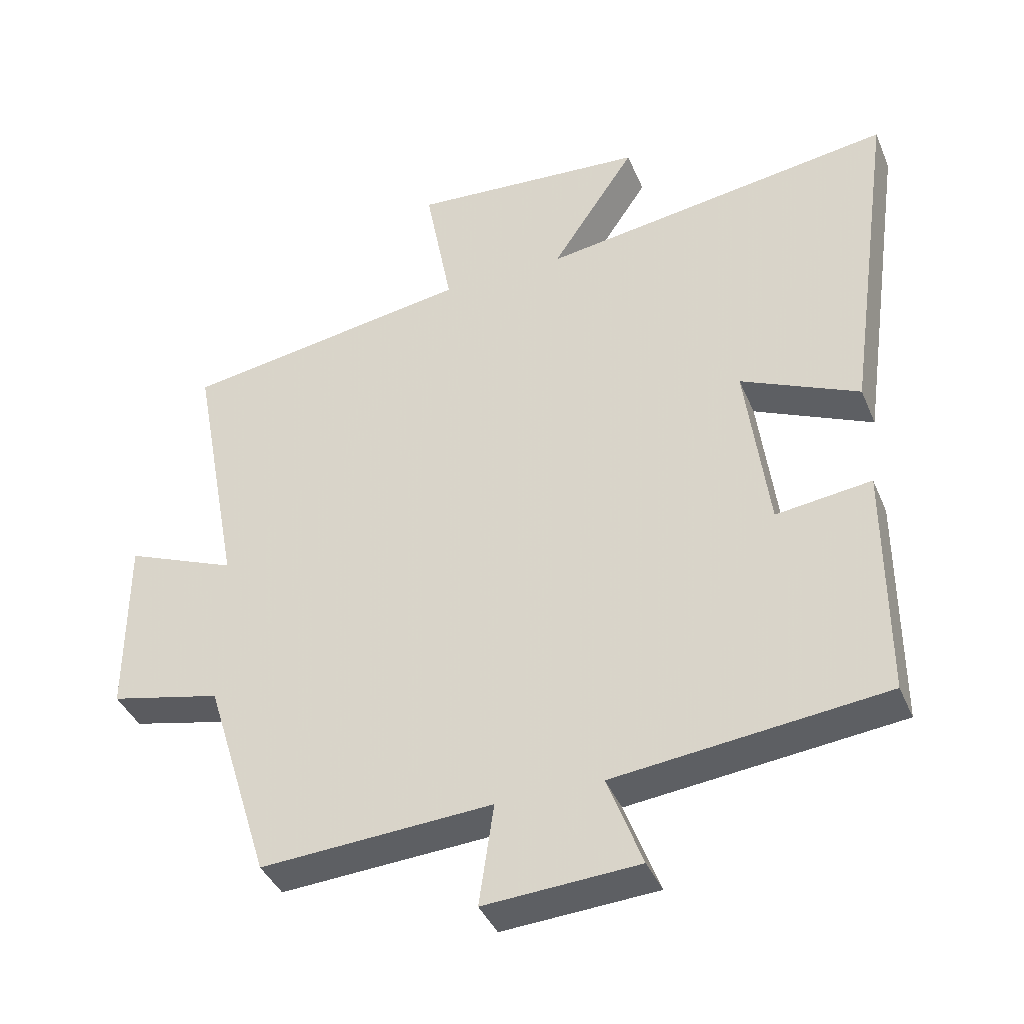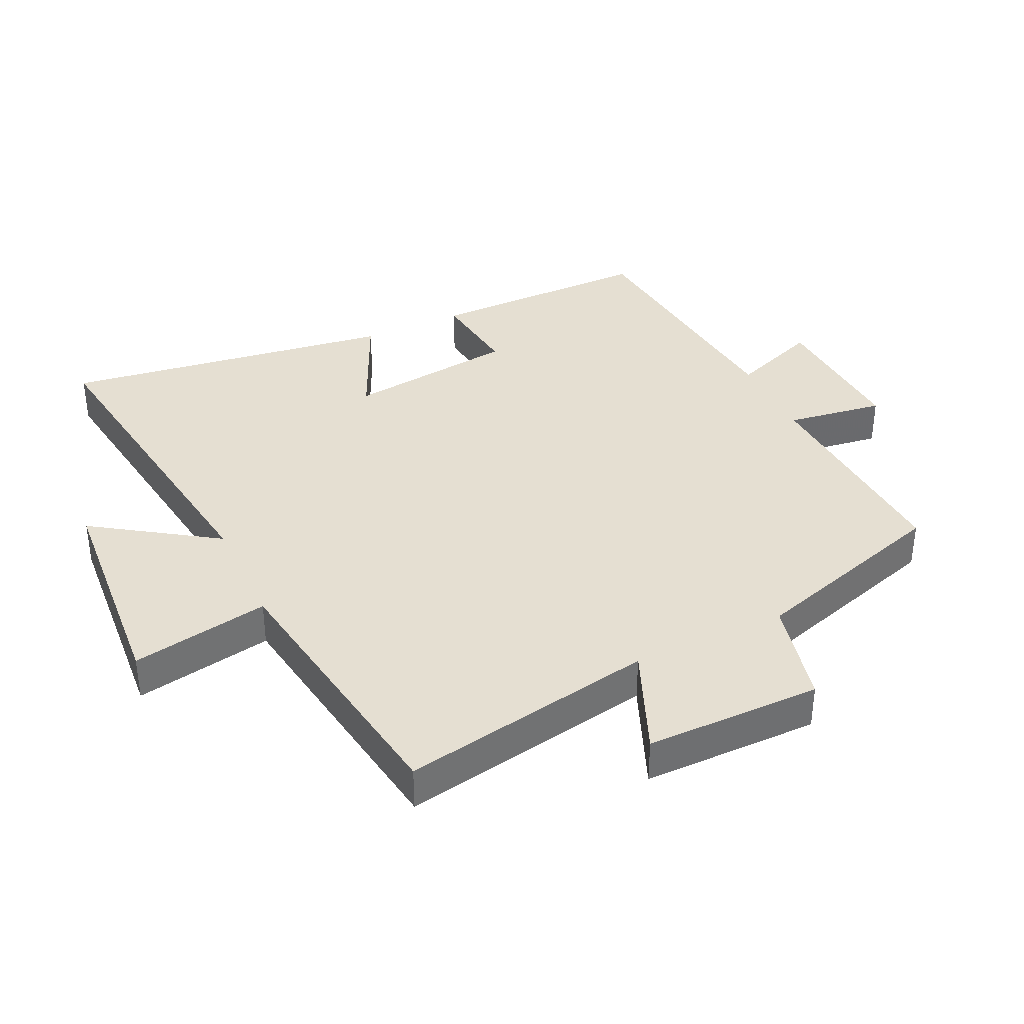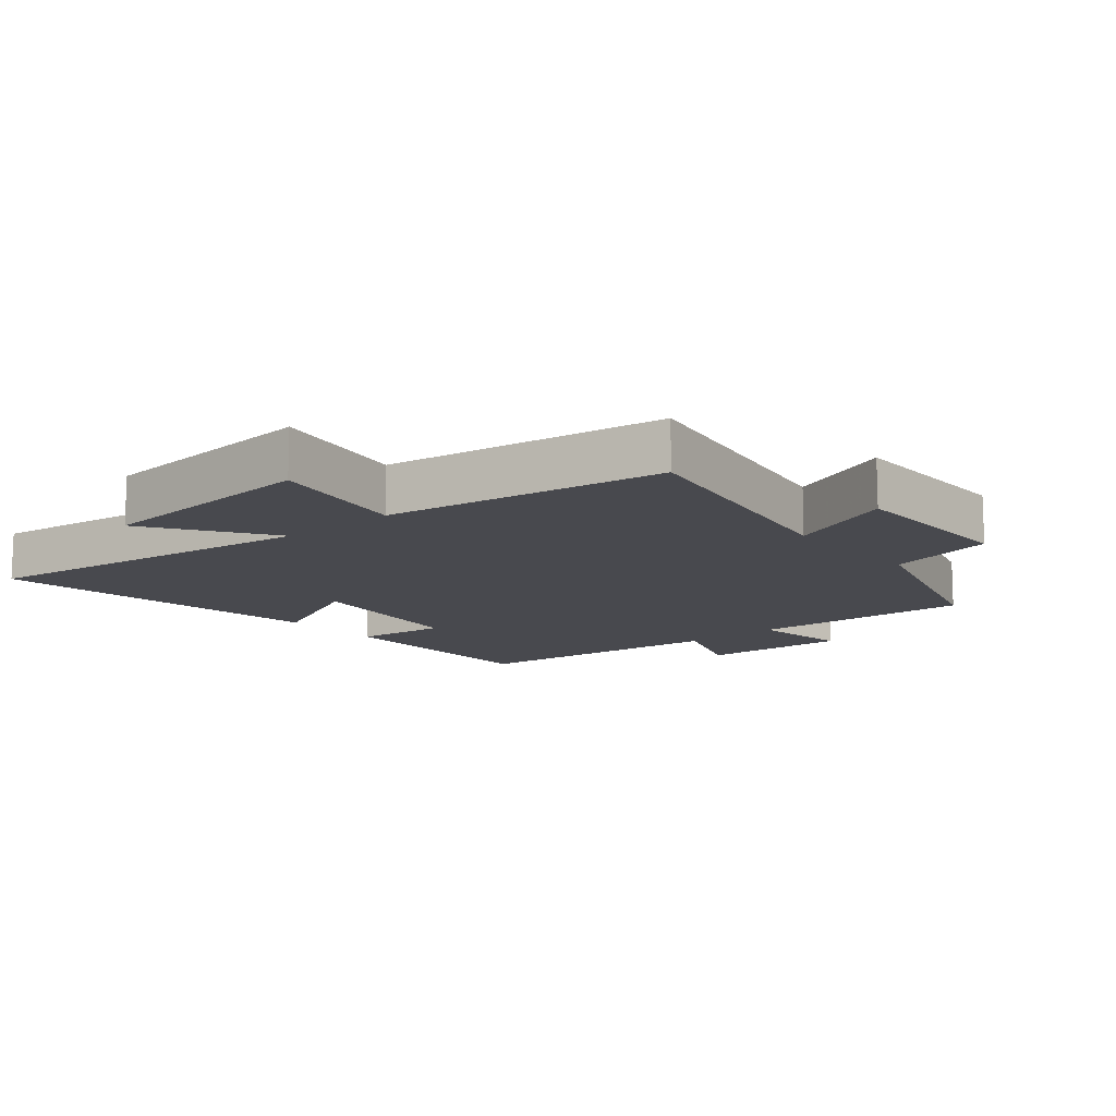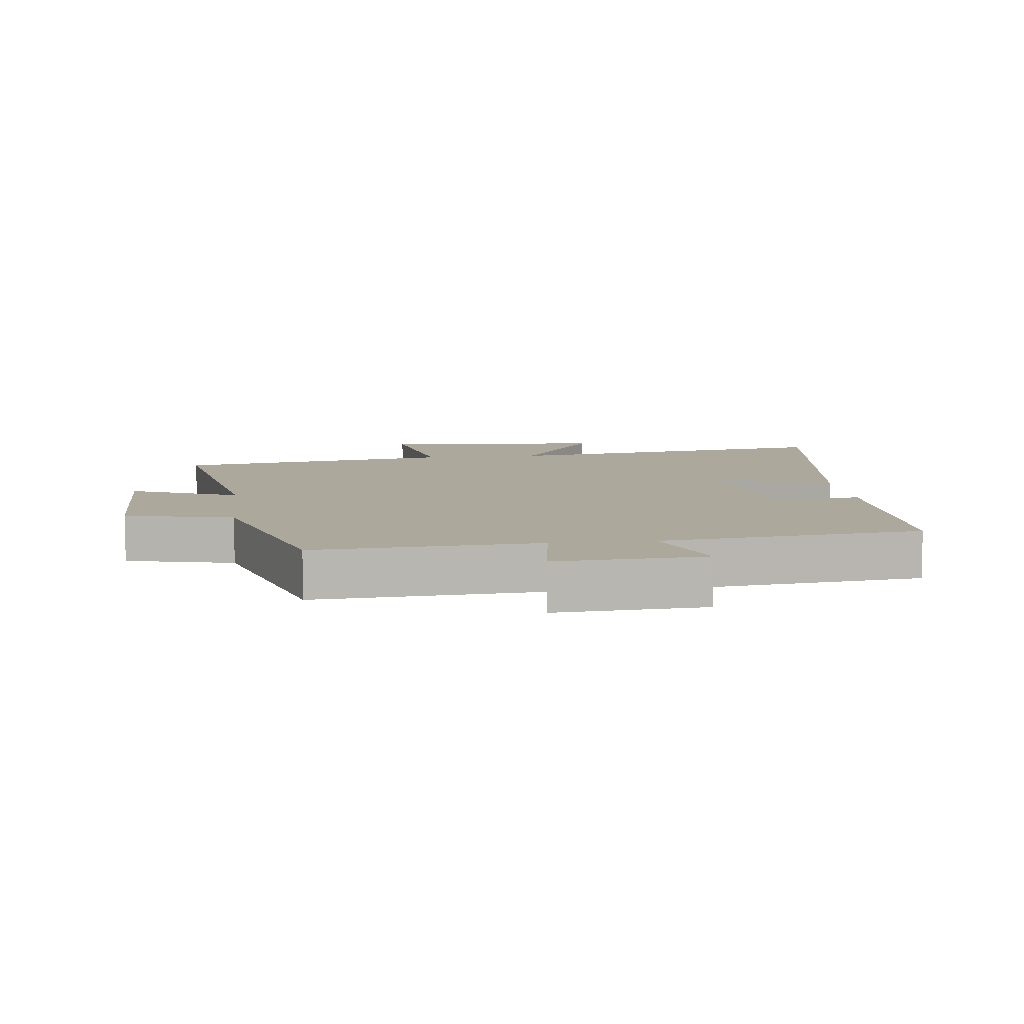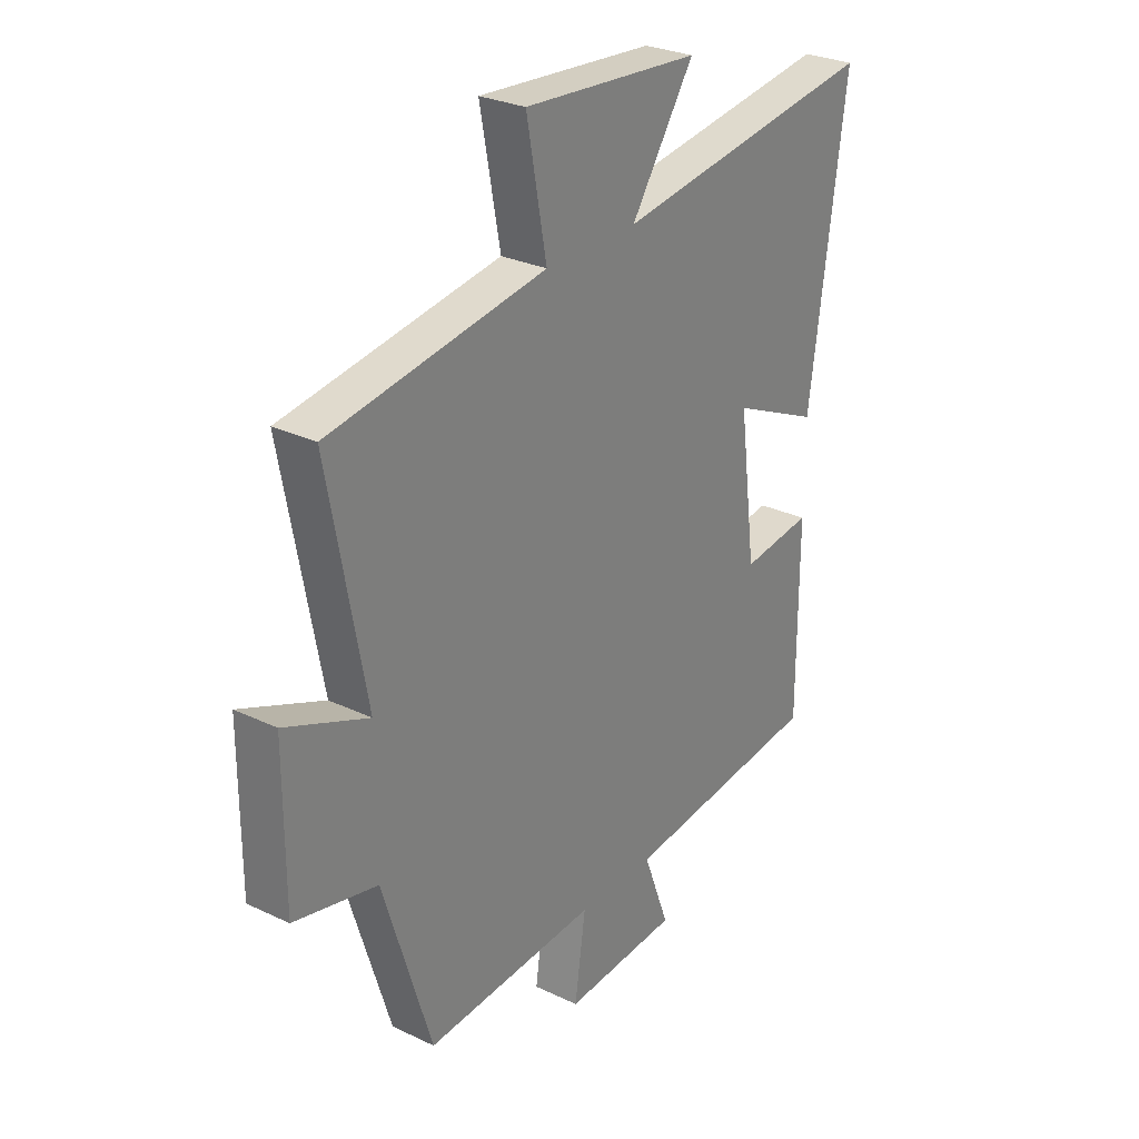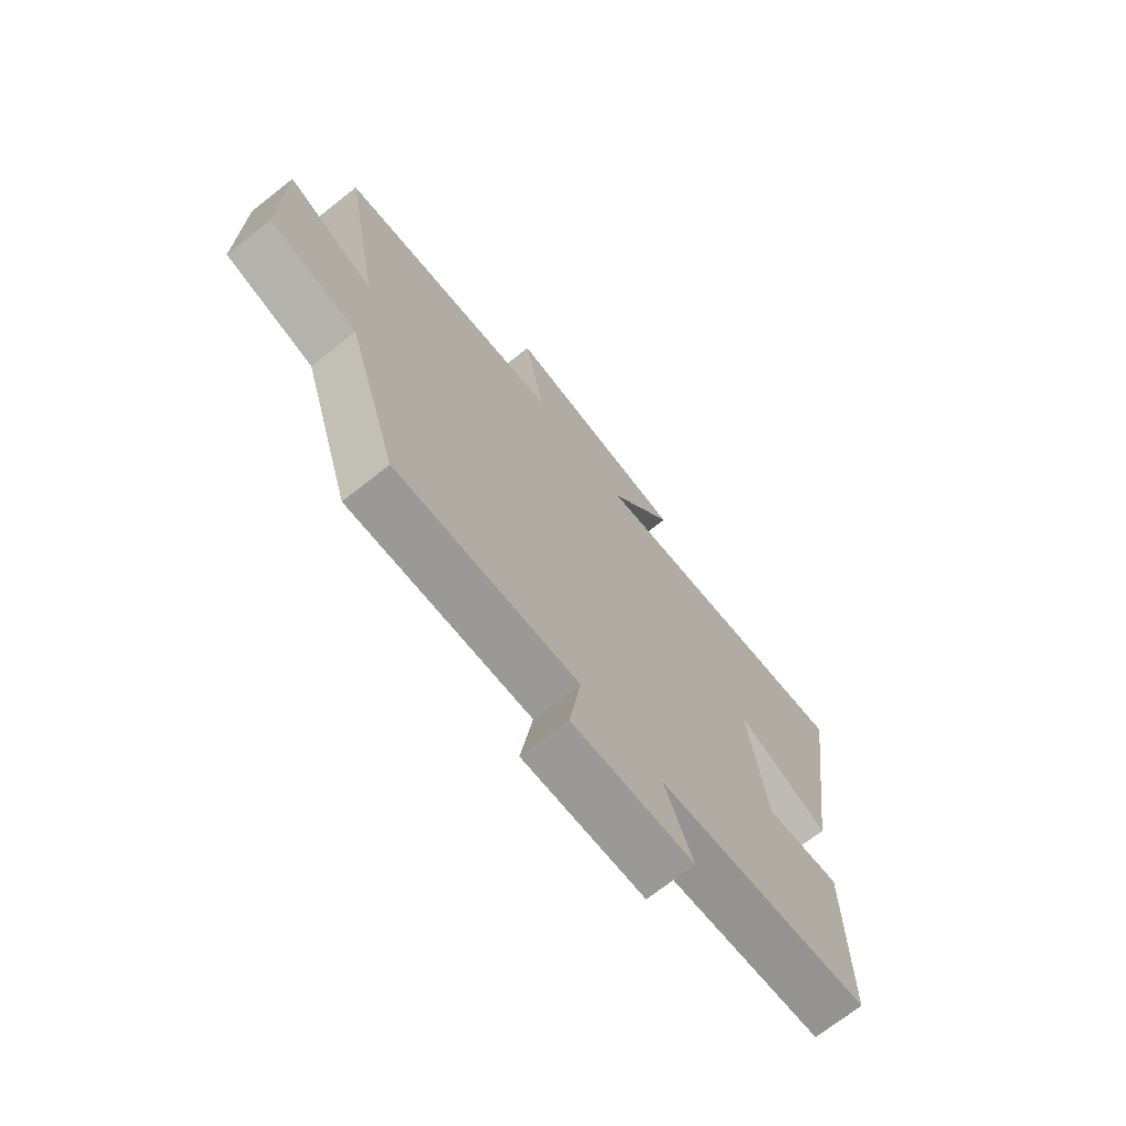
<metadata>
{"format":"obj","ext":"obj","renderer":"f3d","projection":"perspective","resolution":1024,"background":"white","views":[{"elev":-39.9,"azim":-158.6,"up":"+Z"},{"elev":37.3,"azim":64.9,"up":"+Y"},{"elev":-12.6,"azim":40.5,"up":"+Y"},{"elev":8.5,"azim":173.3,"up":"+Y"},{"elev":28.1,"azim":125.9,"up":"+Z"},{"elev":-71.4,"azim":128.2,"up":"+Z"}]}
</metadata>
<code>
v -0.573 0.07 0.577
v -0.044 0.07 0.5
v -0.17 0.07 0.689
v 0.182 0.07 0.715
v 0.142 0.07 0.5
v 0.574 0.07 0.432
v 0.5 0.07 0.036
v 0.666 0.07 0.104
v 0.666 0.07 -0.17
v 0.5 0.07 -0.208
v 0.403 0.07 -0.521
v 0.058 0.07 -0.5
v 0.08 0.07 -0.652
v -0.15 0.07 -0.638
v -0.098 0.07 -0.5
v -0.5 0.07 -0.456
v -0.5 0.07 -0.106
v -0.358 0.07 -0.124
v -0.324 0.07 0.14
v -0.5 0.07 0.06
v -0.573 0 0.577
v -0.044 0 0.5
v -0.17 0 0.689
v 0.182 0 0.715
v 0.142 0 0.5
v 0.574 0 0.432
v 0.5 0 0.036
v 0.666 0 0.104
v 0.666 0 -0.17
v 0.5 0 -0.208
v 0.403 0 -0.521
v 0.058 0 -0.5
v 0.08 0 -0.652
v -0.15 0 -0.638
v -0.098 0 -0.5
v -0.5 0 -0.456
v -0.5 0 -0.106
v -0.358 0 -0.124
v -0.324 0 0.14
v -0.5 0 0.06
f 19 20 1 2
f 18 19 2
f 15 16 17 18
f 15 18 2
f 12 13 14 15
f 12 15 2
f 10 11 12 2
f 7 8 9 10
f 7 10 2 3
f 5 6 7
f 5 7 3
f 3 4 5
f 22 21 40 39
f 22 39 38
f 38 37 36 35
f 22 38 35
f 35 34 33 32
f 22 35 32
f 22 32 31 30
f 30 29 28 27
f 23 22 30 27
f 27 26 25
f 23 27 25
f 25 24 23
f 1 21 22 2
f 2 22 23 3
f 3 23 24 4
f 4 24 25 5
f 5 25 26 6
f 6 26 27 7
f 7 27 28 8
f 8 28 29 9
f 9 29 30 10
f 10 30 31 11
f 11 31 32 12
f 12 32 33 13
f 13 33 34 14
f 14 34 35 15
f 15 35 36 16
f 16 36 37 17
f 17 37 38 18
f 18 38 39 19
f 19 39 40 20
f 20 40 21 1

</code>
